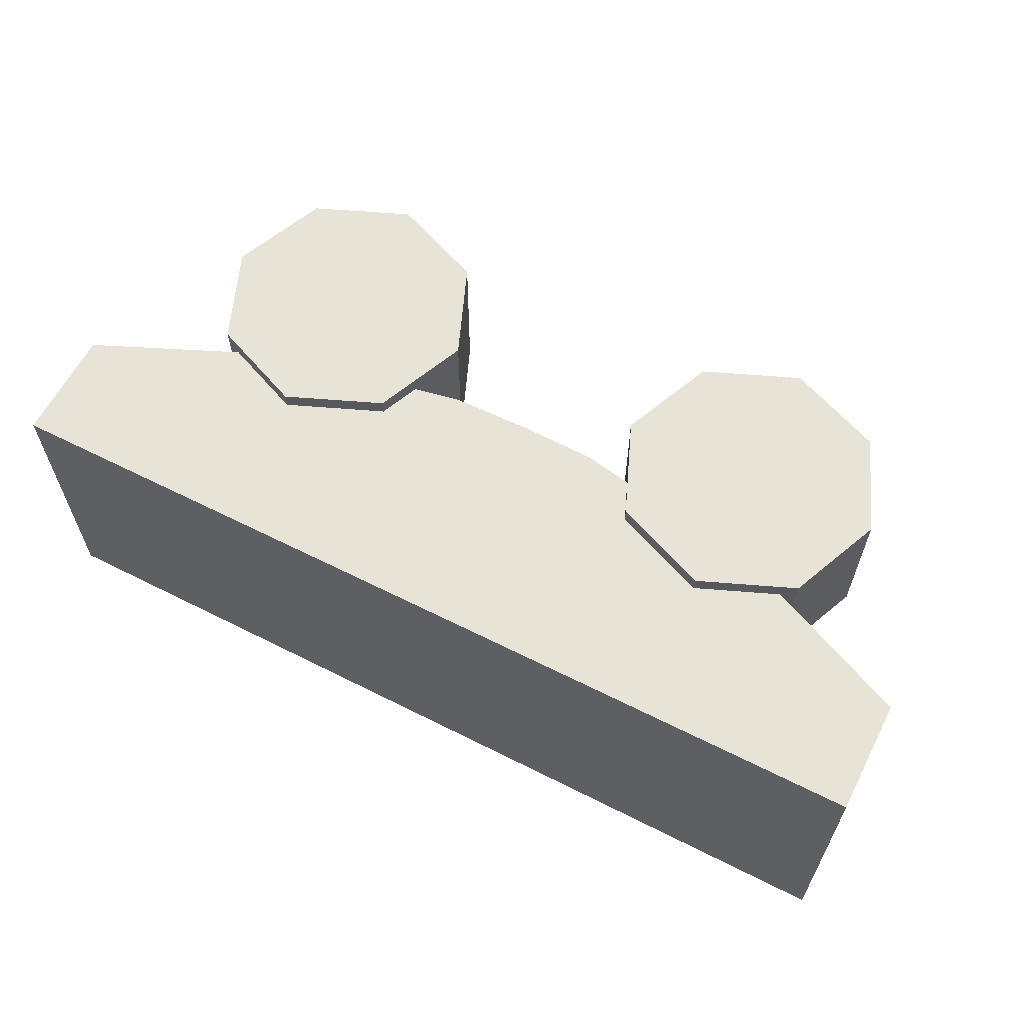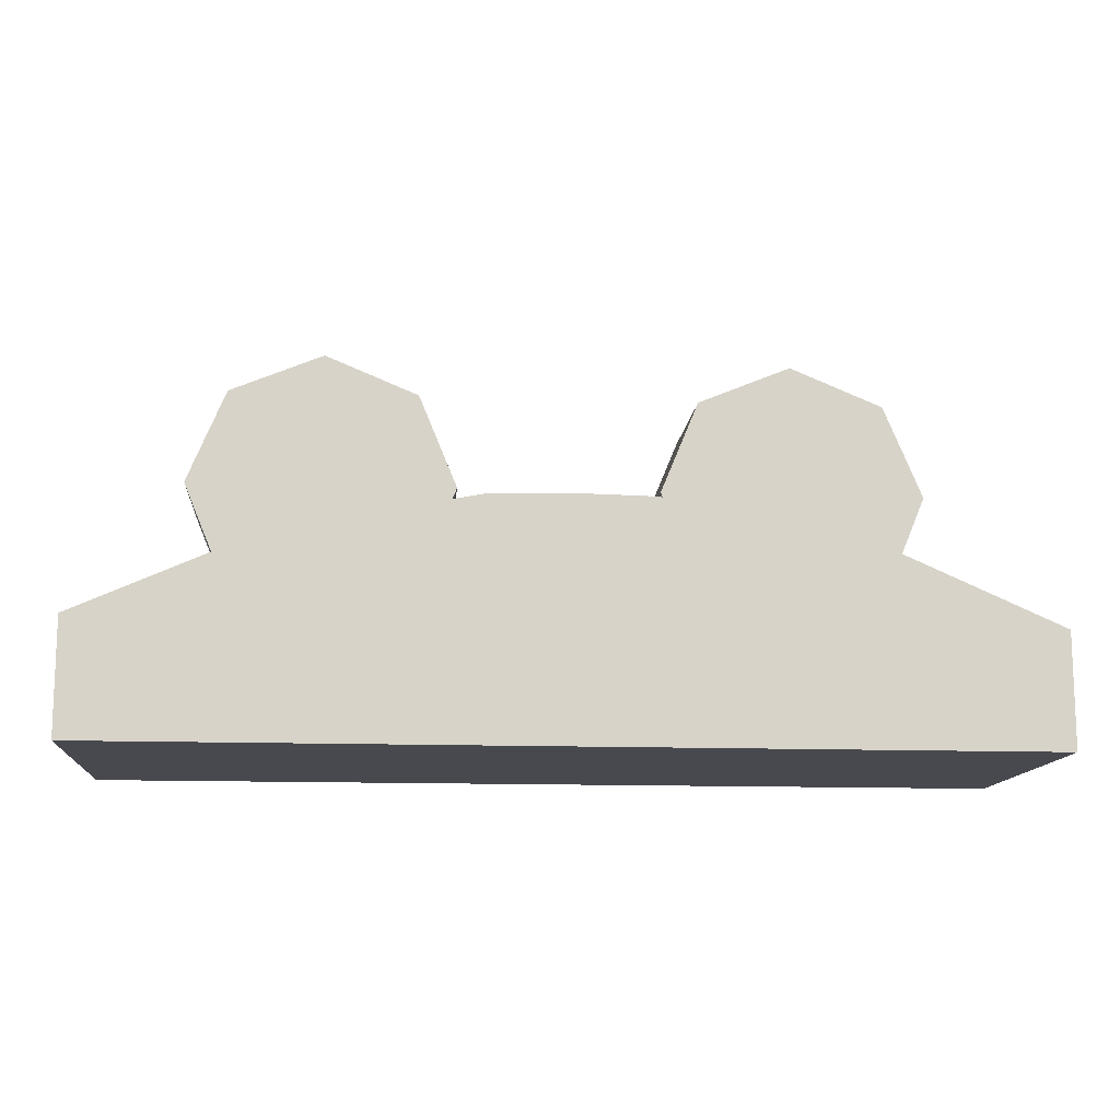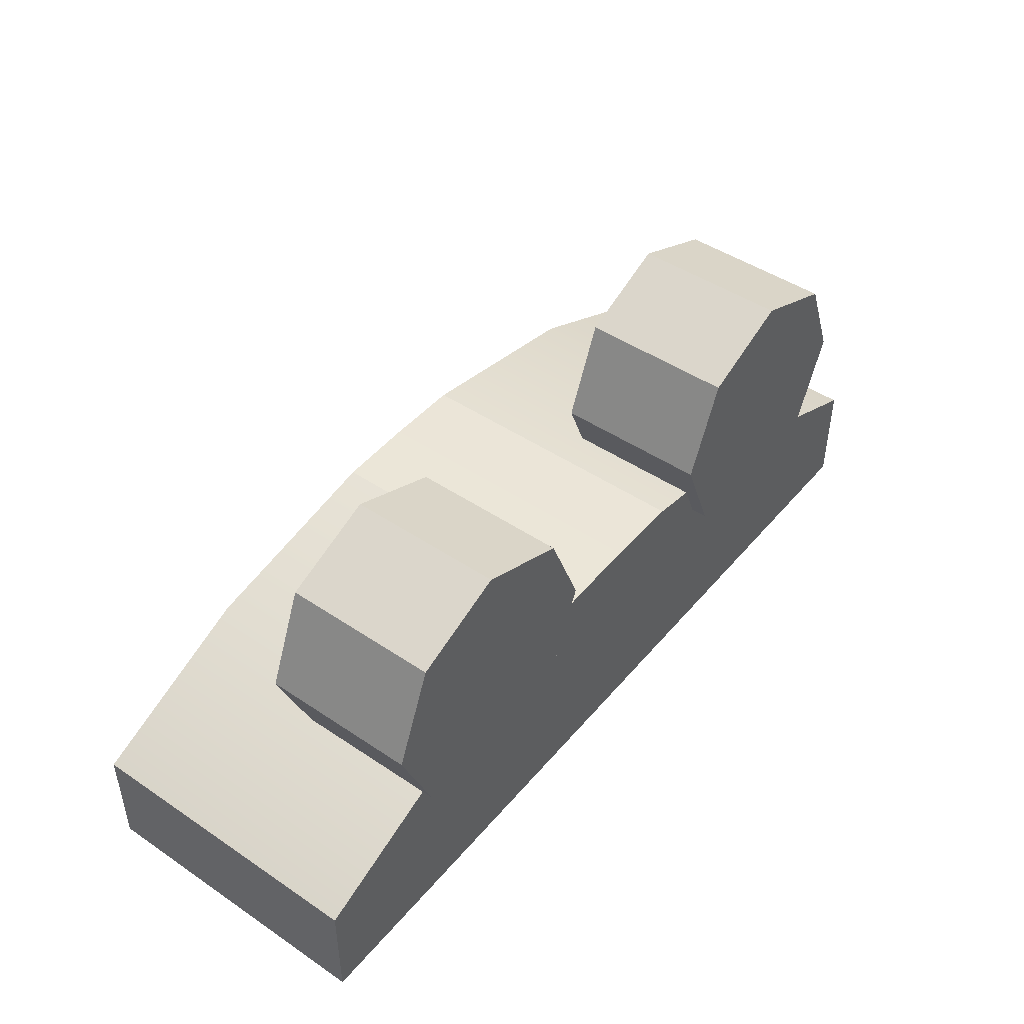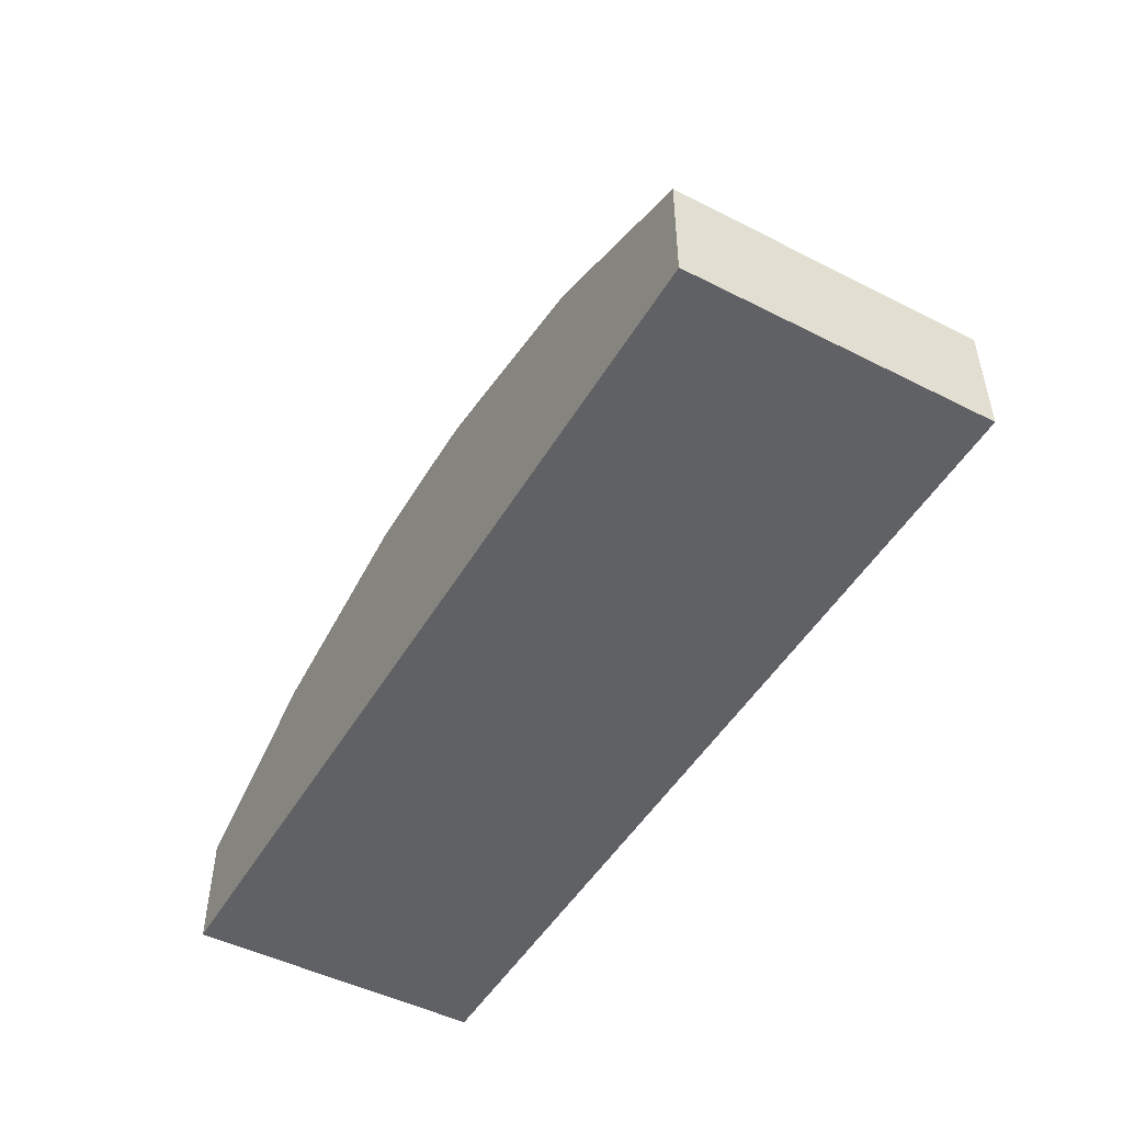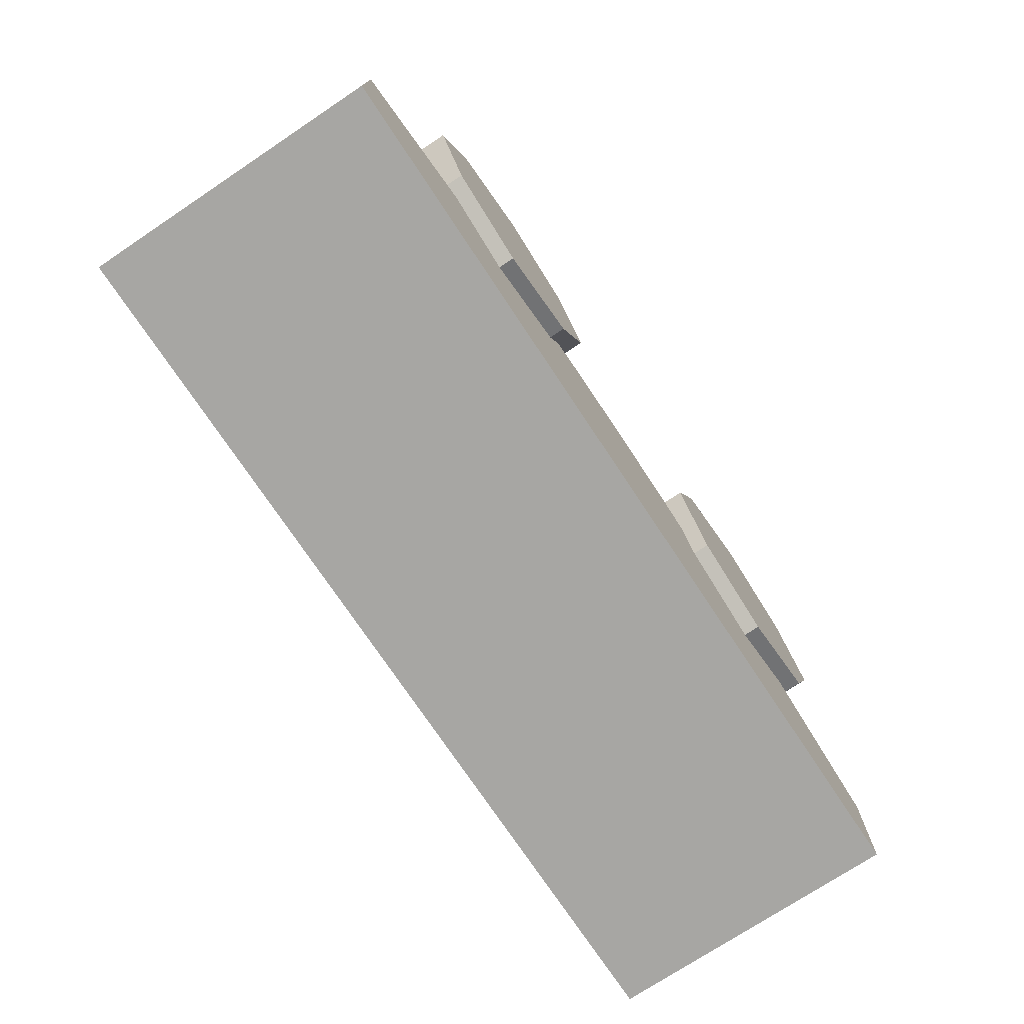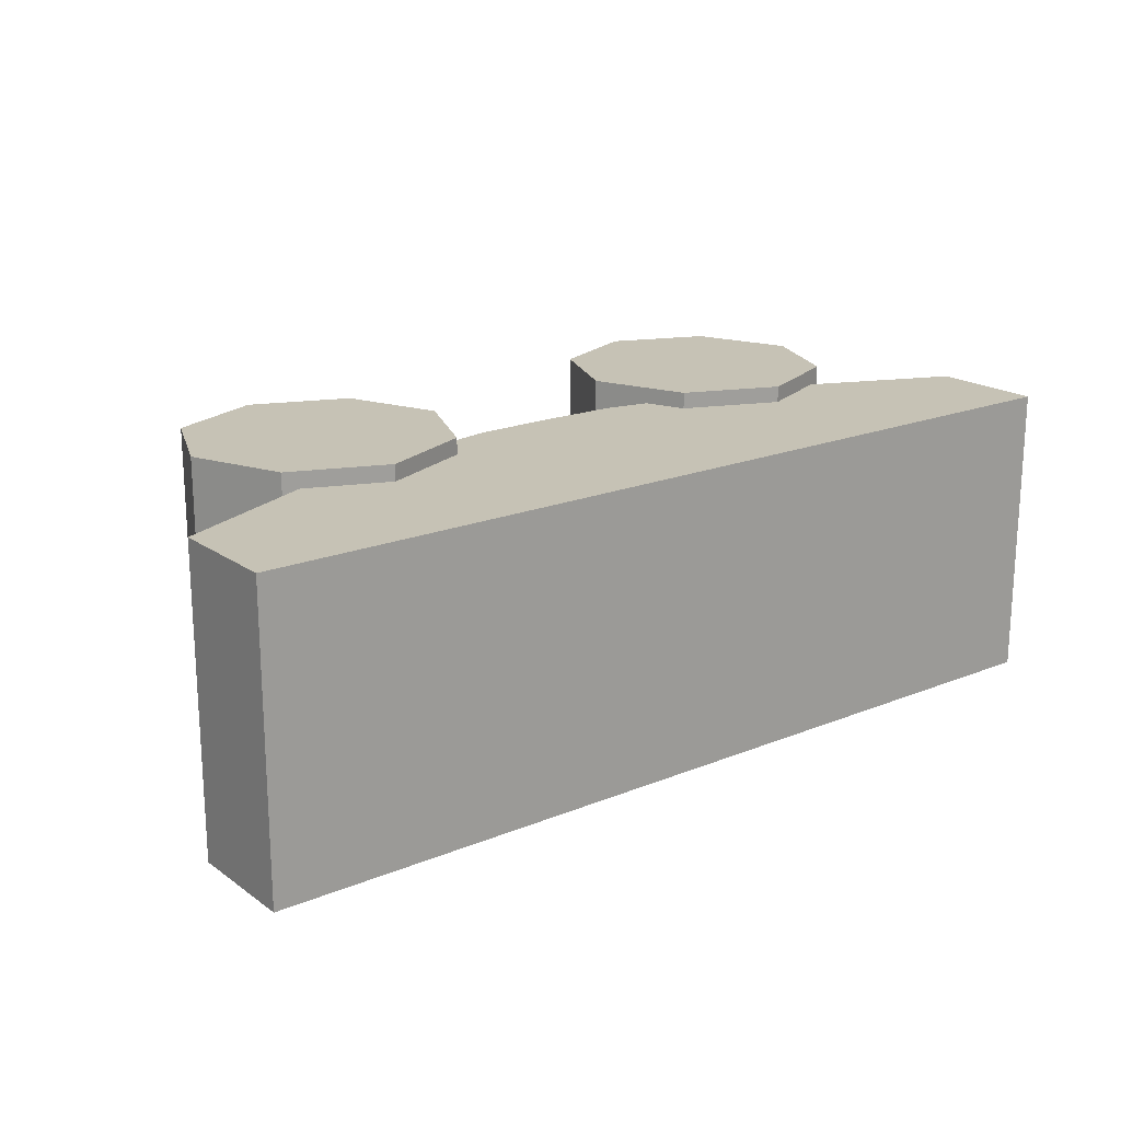
<metadata>
{"format":"obj","ext":"obj","renderer":"f3d","projection":"perspective","resolution":1024,"background":"white","views":[{"elev":61.5,"azim":27.2,"up":"+Z"},{"elev":-12.7,"azim":175.0,"up":"+Y"},{"elev":46.1,"azim":-52.4,"up":"+Y"},{"elev":-48.7,"azim":-119.5,"up":"+Y"},{"elev":-74.2,"azim":-56.4,"up":"+Y"},{"elev":18.9,"azim":-37.6,"up":"+Z"}]}
</metadata>
<code>
g Col_ENV_DOD_DoorBlockTopper
v -2.075 2.362 -0.1383
v -1.48 2.608 -0.1383
v -1.48 2.608 0.836
v -2.075 2.362 0.836
v -1.48 2.608 -0.1383
v -0.8851 2.362 -0.1383
v -0.8851 2.362 0.836
v -1.48 2.608 0.836
v -0.8851 2.362 -0.1383
v -0.6387 1.767 -0.1383
v -0.6387 1.767 0.836
v -0.8851 2.362 0.836
v -0.6387 1.767 -0.1383
v -0.8851 1.172 -0.1383
v -0.8851 1.172 0.836
v -0.6387 1.767 0.836
v -0.8851 1.172 -0.1383
v -1.48 0.9259 -0.1383
v -1.48 0.9259 0.836
v -0.8851 1.172 0.836
v -1.48 0.9259 -0.1383
v -2.075 1.172 -0.1383
v -2.075 1.172 0.836
v -1.48 0.9259 0.836
v -2.075 1.172 -0.1383
v -2.321 1.767 -0.1383
v -2.321 1.767 0.836
v -2.075 1.172 0.836
v -2.321 1.767 -0.1383
v -2.075 2.362 -0.1383
v -2.075 2.362 0.836
v -2.321 1.767 0.836
v -5.875e-05 0.02452 0.7335
v -0.4889 0.02452 0.7335
v -0.4889 1.48 0.7335
v -5.875e-05 1.489 0.7335
v -0.4889 1.48 -0.03534
v -0.4889 1.48 -1.143
v -5.875e-05 1.489 -1.143
v -5.875e-05 1.489 -0.03534
v -5.875e-05 1.489 0.7335
v -0.4889 1.48 0.7335
v -5.875e-05 1.489 -1.143
v -0.4889 1.48 -1.143
v -0.4889 0.02452 -1.143
v -5.875e-05 0.02452 -1.143
v -5.875e-05 0.02452 -1.143
v -0.4889 0.02452 -1.143
v -0.4889 0.02452 -0.03534
v -5.875e-05 0.02452 -0.03534
v -5.875e-05 0.02452 0.7335
v -0.4889 0.02452 0.7335
v -2.886 0.02452 -0.03534
v -2.886 0.02452 -1.143
v -2.886 0.7373 -1.143
v -2.886 0.7373 -0.03534
v -2.886 0.02452 0.7335
v -2.886 0.7373 0.7335
v -1.764 0.02452 -1.143
v -2.886 0.7373 -1.143
v -2.886 0.02452 -1.143
v -1.764 1.23 -1.143
v -0.4889 0.02452 -1.143
v -0.4889 1.48 -1.143
v -1.764 1.23 -1.143
v -2.886 0.7373 -0.03534
v -2.886 0.7373 -1.143
v -1.764 1.23 -0.03534
v -0.4889 1.48 -1.143
v -2.886 0.7373 0.7335
v -0.4889 1.48 -0.03534
v -1.764 1.23 0.7335
v -0.4889 1.48 0.7335
v -1.764 1.23 0.7335
v -2.886 0.02452 0.7335
v -2.886 0.7373 0.7335
v -1.764 0.02452 0.7335
v -0.4889 1.48 0.7335
v -0.4889 0.02452 0.7335
v -0.4889 0.02452 -0.03534
v -0.4889 0.02452 -1.143
v -1.764 0.02452 -1.143
v -1.764 0.02452 -0.03534
v -0.4889 0.02452 0.7335
v -2.886 0.02452 -1.143
v -1.764 0.02452 0.7335
v -2.886 0.02452 -0.03534
v -2.886 0.02452 0.7335
v 2.075 2.362 -0.1383
v 2.075 2.362 0.836
v 1.48 2.608 0.836
v 1.48 2.608 -0.1383
v 1.48 2.608 -0.1383
v 1.48 2.608 0.836
v 0.8851 2.362 0.836
v 0.8851 2.362 -0.1383
v 0.8851 2.362 -0.1383
v 0.8851 2.362 0.836
v 0.6387 1.767 0.836
v 0.6387 1.767 -0.1383
v 0.6387 1.767 -0.1383
v 0.6387 1.767 0.836
v 0.8851 1.172 0.836
v 0.8851 1.172 -0.1383
v 0.8851 1.172 -0.1383
v 0.8851 1.172 0.836
v 1.48 0.9259 0.836
v 1.48 0.9259 -0.1383
v 1.48 0.9259 -0.1383
v 1.48 0.9259 0.836
v 2.075 1.172 0.836
v 2.075 1.172 -0.1383
v 2.075 1.172 -0.1383
v 2.075 1.172 0.836
v 2.321 1.767 0.836
v 2.321 1.767 -0.1383
v 2.321 1.767 -0.1383
v 2.321 1.767 0.836
v 2.075 2.362 0.836
v 2.075 2.362 -0.1383
v -5.875e-05 0.02452 0.7335
v -5.875e-05 1.489 0.7335
v 0.4888 1.48 0.7335
v 0.4888 0.02452 0.7335
v -5.875e-05 1.489 -0.03534
v -5.875e-05 1.489 -1.143
v 0.4888 1.48 -1.143
v 0.4888 1.48 -0.03534
v -5.875e-05 1.489 0.7335
v 0.4888 1.48 0.7335
v -5.875e-05 1.489 -1.143
v -5.875e-05 0.02452 -1.143
v 0.4888 0.02452 -1.143
v 0.4888 1.48 -1.143
v -5.875e-05 0.02452 -1.143
v 0.4888 0.02452 -0.03534
v 0.4888 0.02452 -1.143
v -5.875e-05 0.02452 -0.03534
v 0.4888 0.02452 0.7335
v -5.875e-05 0.02452 0.7335
v 2.881 0.7373 -0.03534
v 2.881 0.7373 -1.143
v 2.881 0.02452 -1.143
v 2.881 0.02452 -0.03534
v 2.881 0.02452 0.7335
v 2.881 0.7373 0.7335
v 2.881 0.02452 -0.03534
v 2.881 0.02452 -1.143
v 1.764 0.02452 -1.143
v 1.764 0.02452 -0.03534
v 2.881 0.02452 0.7335
v 0.4888 0.02452 -1.143
v 1.764 0.02452 0.7335
v 0.4888 0.02452 -0.03534
v 0.4888 0.02452 0.7335
v 1.764 0.02452 -1.143
v 2.881 0.02452 -1.143
v 2.881 0.7373 -1.143
v 1.764 1.23 -1.143
v 0.4888 0.02452 -1.143
v 0.4888 1.48 -1.143
v 1.764 1.23 -1.143
v 2.881 0.7373 -1.143
v 2.881 0.7373 -0.03534
v 1.764 1.23 -0.03534
v 0.4888 1.48 -1.143
v 0.4888 1.48 -0.03534
v 0.4888 1.48 0.7335
v 1.764 1.23 0.7335
v 2.881 0.7373 0.7335
v 1.764 1.23 0.7335
v 2.881 0.7373 0.7335
v 2.881 0.02452 0.7335
v 1.764 0.02452 0.7335
v 0.4888 1.48 0.7335
v 0.4888 0.02452 0.7335
v 2.075 1.172 0.836
v 1.48 1.767 0.836
v 2.321 1.767 0.836
v 1.48 0.9259 0.836
v 2.075 2.362 0.836
v 0.8851 1.172 0.836
v 1.48 2.608 0.836
v 0.6387 1.767 0.836
v 0.8851 2.362 0.836
v 2.321 1.767 -0.1383
v 1.48 1.767 -0.1383
v 2.075 1.172 -0.1383
v 2.075 2.362 -0.1383
v 1.48 0.9259 -0.1383
v 1.48 2.608 -0.1383
v 0.8851 1.172 -0.1383
v 0.8851 2.362 -0.1383
v 0.6387 1.767 -0.1383
v -2.075 1.172 0.836
v -2.321 1.767 0.836
v -1.48 1.767 0.836
v -1.48 0.9259 0.836
v -2.075 2.362 0.836
v -0.8851 1.172 0.836
v -1.48 2.608 0.836
v -0.6387 1.767 0.836
v -0.8851 2.362 0.836
v -2.321 1.767 -0.1383
v -2.075 1.172 -0.1383
v -1.48 1.767 -0.1383
v -2.075 2.362 -0.1383
v -1.48 0.9259 -0.1383
v -1.48 2.608 -0.1383
v -0.8851 1.172 -0.1383
v -0.8851 2.362 -0.1383
v -0.6387 1.767 -0.1383
g Col_ENV_DOD_DoorBlockTopper_0
f 3 2 1
f 4 3 1
f 7 6 5
f 8 7 5
f 11 10 9
f 12 11 9
f 15 14 13
f 16 15 13
f 19 18 17
f 20 19 17
f 23 22 21
f 24 23 21
f 27 26 25
f 28 27 25
f 31 30 29
f 32 31 29
f 35 34 33
f 36 35 33
f 39 38 37
f 40 39 37
f 40 37 41
f 37 42 41
f 45 44 43
f 46 45 43
f 49 48 47
f 50 49 47
f 50 51 49
f 51 52 49
f 55 54 53
f 56 55 53
f 56 53 57
f 58 56 57
f 61 60 59
f 60 62 59
f 59 62 63
f 62 64 63
f 67 66 65
f 66 68 65
f 65 68 69
f 66 70 68
f 68 71 69
f 70 72 68
f 68 72 71
f 72 73 71
f 76 75 74
f 75 77 74
f 74 77 78
f 77 79 78
f 82 81 80
f 83 82 80
f 80 84 83
f 85 82 83
f 84 86 83
f 87 85 83
f 87 83 86
f 88 87 86
f 91 90 89
f 92 91 89
f 95 94 93
f 96 95 93
f 99 98 97
f 100 99 97
f 103 102 101
f 104 103 101
f 107 106 105
f 108 107 105
f 111 110 109
f 112 111 109
f 115 114 113
f 116 115 113
f 119 118 117
f 120 119 117
f 123 122 121
f 124 123 121
f 127 126 125
f 128 127 125
f 128 125 129
f 130 128 129
f 133 132 131
f 134 133 131
f 137 136 135
f 136 138 135
f 136 139 138
f 139 140 138
f 143 142 141
f 144 143 141
f 144 141 145
f 141 146 145
f 149 148 147
f 150 149 147
f 150 147 151
f 152 149 150
f 153 150 151
f 154 152 150
f 150 153 154
f 153 155 154
f 158 157 156
f 159 158 156
f 159 156 160
f 161 159 160
f 164 163 162
f 165 164 162
f 165 162 166
f 167 165 166
f 167 168 165
f 168 169 165
f 165 169 164
f 169 170 164
f 173 172 171
f 174 173 171
f 174 171 175
f 176 174 175
f 179 178 177
f 177 178 180
f 181 178 179
f 180 178 182
f 183 178 181
f 182 178 184
f 185 178 183
f 184 178 185
f 188 187 186
f 186 187 189
f 190 187 188
f 189 187 191
f 192 187 190
f 191 187 193
f 194 187 192
f 193 187 194
f 197 196 195
f 197 195 198
f 197 199 196
f 197 198 200
f 197 201 199
f 197 200 202
f 197 203 201
f 197 202 203
f 206 205 204
f 206 204 207
f 206 208 205
f 206 207 209
f 206 210 208
f 206 209 211
f 206 212 210
f 206 211 212

</code>
